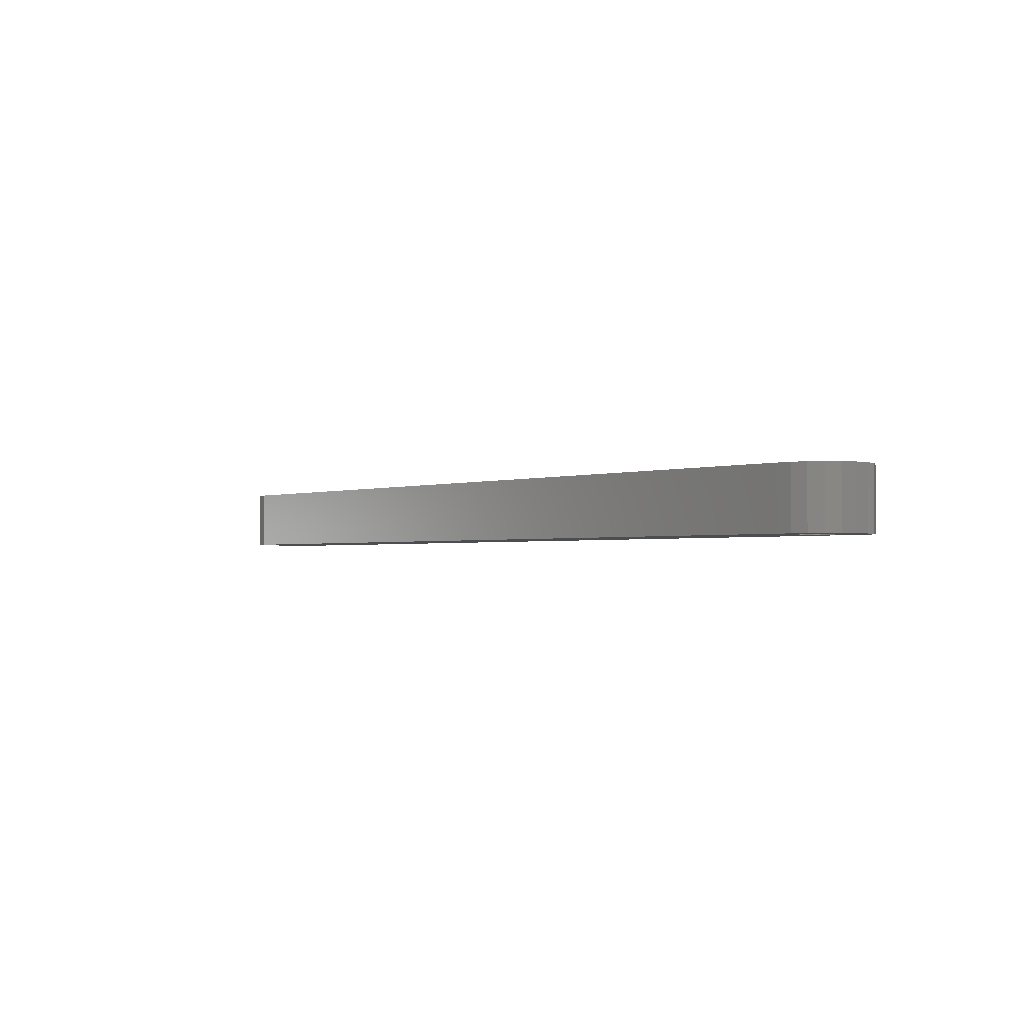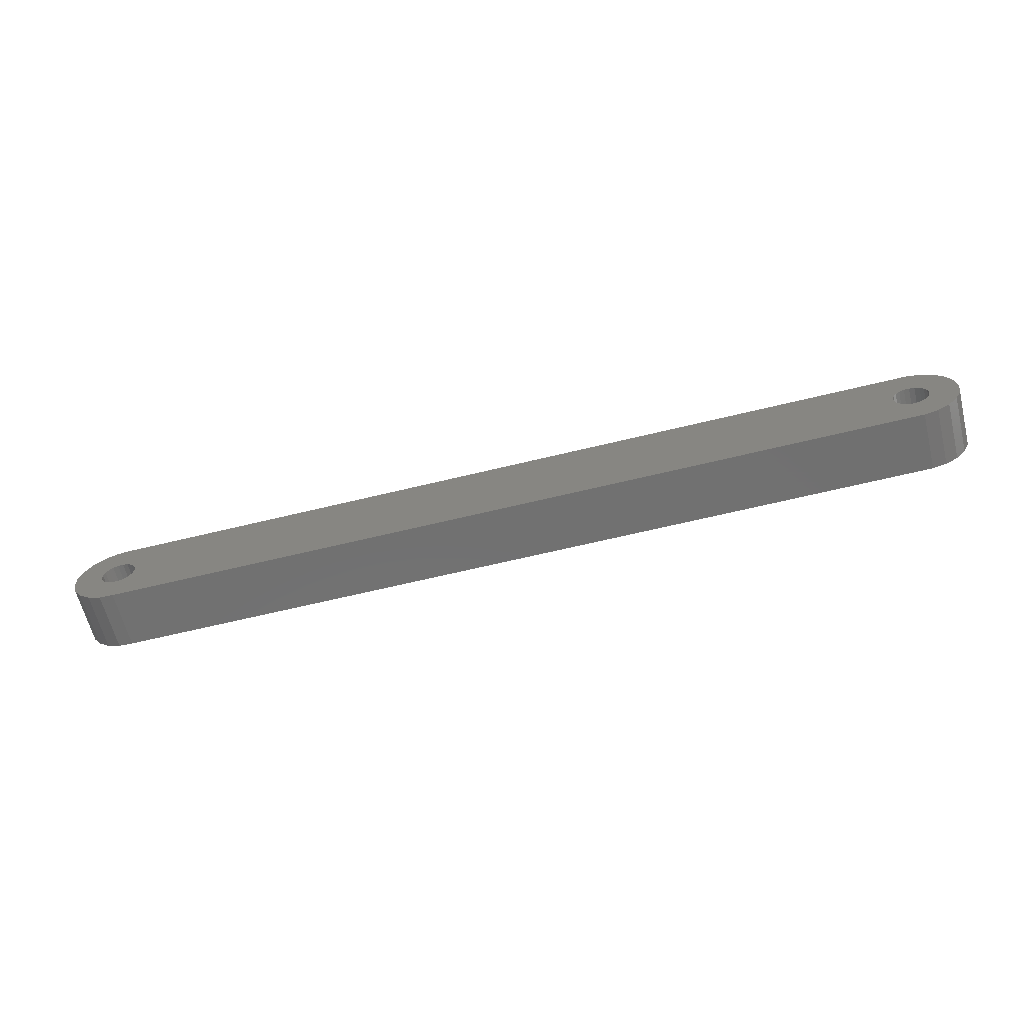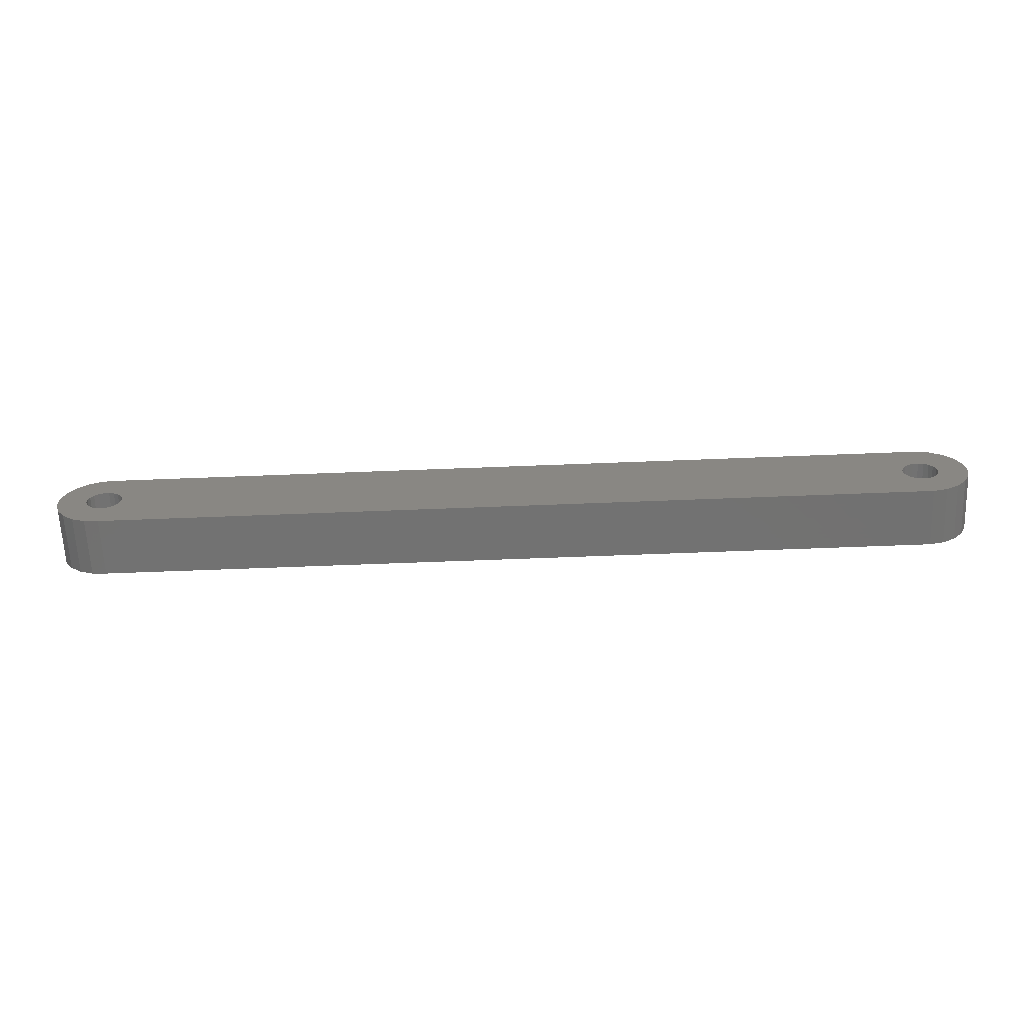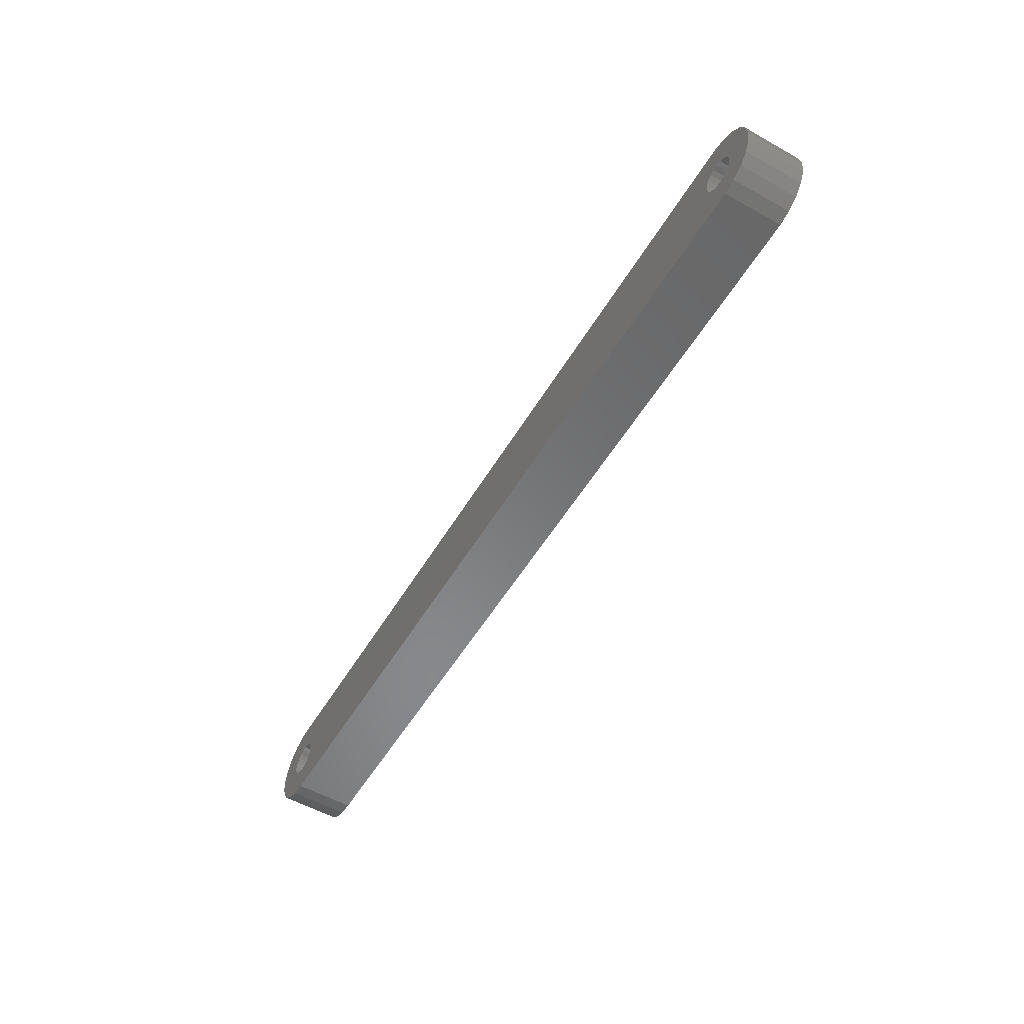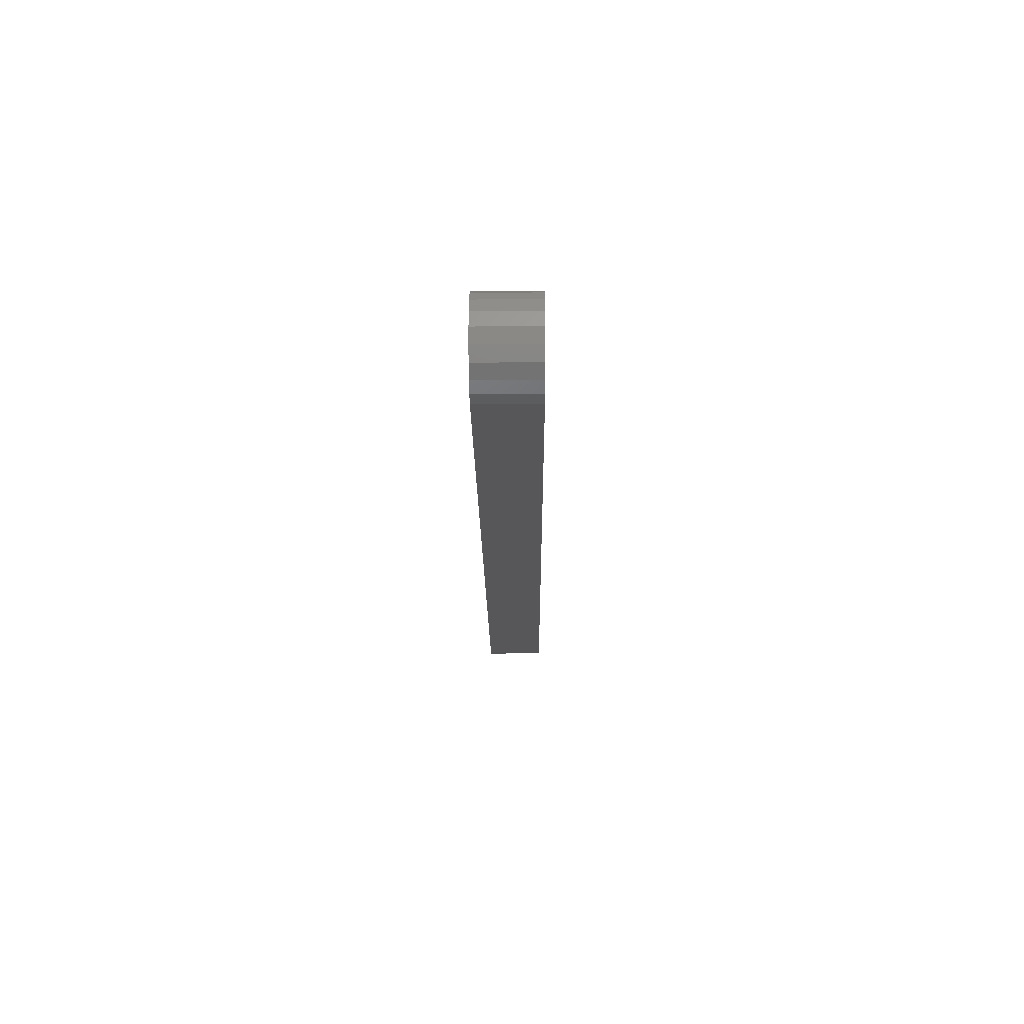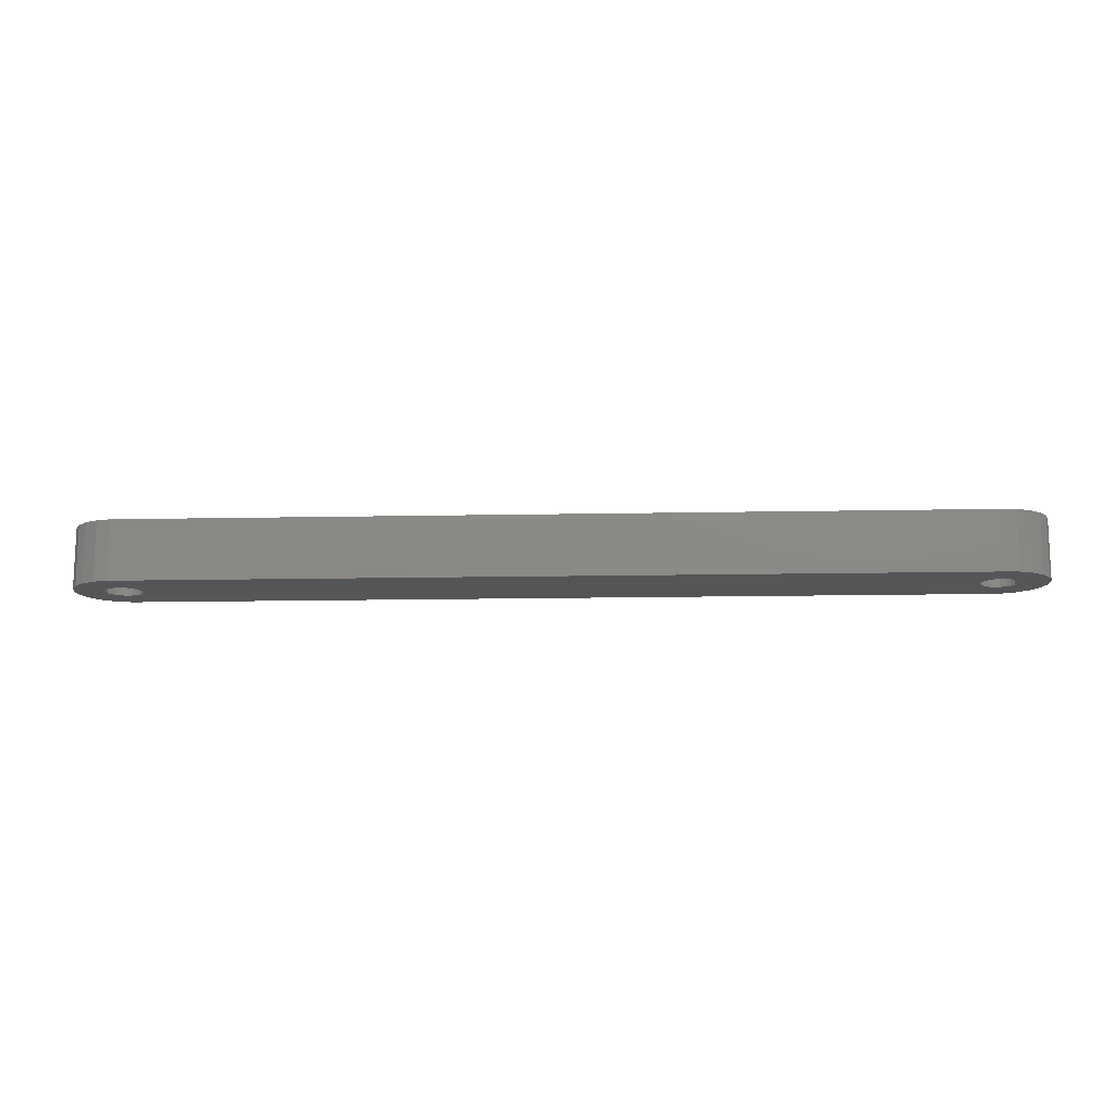
<metadata>
{"format":"stl","ext":"stl","renderer":"f3d","projection":"perspective","resolution":1024,"background":"white","views":[{"elev":-1.9,"azim":-128.8,"up":"+Z"},{"elev":-62.9,"azim":14.0,"up":"+Y"},{"elev":-63.9,"azim":2.3,"up":"+Y"},{"elev":-54.9,"azim":59.4,"up":"+Y"},{"elev":-18.1,"azim":90.5,"up":"+Y"},{"elev":-13.6,"azim":-177.4,"up":"+Z"}]}
</metadata>
<code>
# stl→obj: 130 verts, 264 faces
v -3.955 -0.5962 0
v -3.604 -1.736 0
v -3.955 -0.5962 5
v -3.604 -1.736 5
v -3.955 0.5962 0
v -3.604 1.736 0
v -2.932 2.721 0
v -2 3.464 0
v -0.8901 3.9 0
v 0.2989 3.989 0
v 1.433 0.4421 0
v 70.3 3.989 0
v 0.1121 -1.496 0
v 71.46 3.723 0
v 72.49 3.127 0
v 73.31 2.253 0
v 70.94 1.173 0
v 73.82 1.179 0
v 71.43 0.4421 0
v 74 0 0
v 71.43 -0.4421 0
v 73.82 -1.179 0
v 70.11 -1.496 0
v 73.31 -2.253 0
v 72.49 -3.127 0
v 71.46 -3.723 0
v 70.3 -3.989 0
v 0.2989 -3.989 0
v -0.8901 -3.9 0
v -2 -3.464 0
v -2.932 -2.721 0
v 68.52 -0.2236 0
v 68.52 0.2236 0
v -1.483 0.2236 0
v -1.483 -0.2236 0
v -1.351 -0.6508 0
v -1.1 -1.02 0
v -0.75 -1.299 0
v -0.3338 -1.462 0
v 0.548 -1.396 0
v 1.239 -0.845 0
v 0.9352 -1.173 0
v 1.433 -0.4421 0
v 1.5 0 0
v 1.239 0.845 0
v -1.351 0.6508 0
v -1.1 1.02 0
v 0.9352 1.173 0
v 0.548 1.396 0
v 0.1121 1.496 0
v -0.3338 1.462 0
v -0.75 1.299 0
v 71.5 0 0
v 71.24 0.845 0
v 69.25 -1.299 0
v 68.9 -1.02 0
v 68.65 -0.6508 0
v 69.67 -1.462 0
v 70.55 -1.396 0
v 70.94 -1.173 0
v 71.24 -0.845 0
v 70.55 1.396 0
v 69.25 1.299 0
v 69.67 1.462 0
v 70.11 1.496 0
v 68.9 1.02 0
v 68.65 0.6508 0
v -3.955 0.5962 5
v -2 -3.464 5
v -2.932 -2.721 5
v -0.8901 -3.9 5
v 0.2989 -3.989 5
v -1.351 -0.6508 5
v 69.67 -1.462 5
v 69.25 -1.299 5
v 1.433 0.4421 5
v 68.9 -1.02 5
v 1.239 0.845 5
v 68.9 1.02 5
v 69.25 1.299 5
v 71.46 3.723 5
v 70.3 3.989 5
v 69.67 1.462 5
v 70.11 1.496 5
v 73.31 2.253 5
v 0.1121 1.496 5
v 0.548 1.396 5
v -0.8901 3.9 5
v 0.2989 3.989 5
v -2 3.464 5
v -2.932 2.721 5
v -3.604 1.736 5
v -1.483 0.2236 5
v -1.483 -0.2236 5
v 70.94 1.173 5
v 71.24 0.845 5
v 73.82 1.179 5
v -1.1 1.02 5
v 0.9352 1.173 5
v -0.75 1.299 5
v -0.3338 1.462 5
v 70.11 -1.496 5
v 73.31 -2.253 5
v 68.65 -0.6508 5
v 68.52 -0.2236 5
v -1.1 -1.02 5
v 70.3 -3.989 5
v 1.433 -0.4421 5
v 1.239 -0.845 5
v 0.9352 -1.173 5
v 0.548 -1.396 5
v 0.1121 -1.496 5
v -0.3338 -1.462 5
v -0.75 -1.299 5
v 68.65 0.6508 5
v 71.5 0 5
v 71.43 -0.4421 5
v 74 0 5
v 72.49 3.127 5
v 71.43 0.4421 5
v 70.55 1.396 5
v 71.24 -0.845 5
v 73.82 -1.179 5
v -1.351 0.6508 5
v 70.94 -1.173 5
v 70.55 -1.396 5
v 68.52 0.2236 5
v 1.5 0 5
v 72.49 -3.127 5
v 71.46 -3.723 5
f 1 2 3
f 3 2 4
f 1 5 2
f 2 5 6
f 2 6 7
f 2 7 8
f 2 8 9
f 2 9 10
f 11 10 12
f 13 14 15
f 2 15 16
f 17 16 18
f 19 18 20
f 21 20 22
f 23 22 24
f 2 24 25
f 2 25 26
f 2 26 27
f 2 27 28
f 2 28 29
f 2 29 30
f 2 30 31
f 32 2 33
f 2 34 35
f 2 35 36
f 2 36 37
f 2 37 38
f 2 38 39
f 40 14 13
f 2 13 15
f 41 12 42
f 43 12 41
f 44 12 43
f 11 12 44
f 45 10 11
f 46 10 47
f 48 10 45
f 49 10 48
f 50 10 49
f 51 10 50
f 52 10 51
f 47 10 52
f 19 20 53
f 2 10 46
f 2 46 34
f 17 18 54
f 55 2 56
f 2 32 57
f 2 57 56
f 23 24 58
f 2 55 58
f 2 58 24
f 59 22 23
f 60 22 59
f 21 22 61
f 53 20 21
f 61 22 60
f 54 18 19
f 62 16 17
f 63 2 64
f 65 16 62
f 2 16 65
f 2 65 64
f 66 2 63
f 67 2 66
f 2 67 33
f 13 2 39
f 40 12 14
f 42 12 40
f 1 3 5
f 5 3 68
f 68 3 4
f 69 68 70
f 70 68 4
f 71 68 69
f 72 68 71
f 73 68 72
f 74 75 76
f 75 77 78
f 79 80 78
f 78 81 82
f 83 84 85
f 78 80 83
f 86 87 82
f 88 68 89
f 90 68 88
f 91 68 90
f 92 68 91
f 93 68 94
f 95 96 97
f 78 83 85
f 89 68 98
f 99 78 82
f 89 98 100
f 87 99 82
f 89 100 101
f 89 86 82
f 89 101 86
f 102 76 103
f 78 104 105
f 106 73 72
f 107 108 72
f 108 109 72
f 109 110 72
f 110 111 72
f 111 112 72
f 112 113 72
f 113 114 72
f 114 106 72
f 94 68 73
f 78 115 79
f 116 117 118
f 78 85 119
f 96 120 97
f 78 119 81
f 121 95 97
f 85 84 97
f 84 121 97
f 120 116 118
f 97 120 118
f 117 122 123
f 124 98 68
f 118 117 123
f 77 104 78
f 123 125 103
f 125 126 103
f 126 102 103
f 74 76 102
f 75 78 76
f 78 127 115
f 122 125 123
f 105 127 78
f 76 128 107
f 76 129 103
f 76 130 129
f 76 107 130
f 128 108 107
f 93 124 68
f 2 31 4
f 4 31 70
f 70 31 30
f 69 70 30
f 69 30 29
f 71 69 29
f 71 29 28
f 72 71 28
f 72 28 27
f 107 72 27
f 107 27 26
f 130 107 26
f 130 26 25
f 129 130 25
f 129 25 24
f 103 129 24
f 103 24 22
f 123 103 22
f 123 22 20
f 118 123 20
f 20 18 97
f 118 20 97
f 18 16 85
f 97 18 85
f 16 15 119
f 85 16 119
f 14 81 15
f 15 81 119
f 12 82 14
f 14 82 81
f 10 89 12
f 12 89 82
f 9 88 10
f 10 88 89
f 8 90 9
f 9 90 88
f 7 91 8
f 8 91 90
f 6 92 7
f 7 92 91
f 5 68 6
f 6 68 92
f 46 124 93
f 34 46 93
f 34 93 94
f 35 34 94
f 47 98 124
f 46 47 124
f 52 100 98
f 47 52 98
f 51 101 100
f 52 51 100
f 50 86 101
f 51 50 101
f 49 87 86
f 50 49 86
f 48 99 87
f 49 48 87
f 78 99 45
f 45 99 48
f 76 78 11
f 11 78 45
f 128 76 44
f 44 76 11
f 128 44 108
f 108 44 43
f 108 43 109
f 109 43 41
f 109 41 110
f 110 41 42
f 110 42 111
f 111 42 40
f 111 40 112
f 112 40 13
f 112 13 113
f 113 13 39
f 113 39 114
f 114 39 38
f 114 38 106
f 106 38 37
f 73 106 37
f 36 73 37
f 94 73 36
f 35 94 36
f 67 115 127
f 33 67 127
f 33 127 105
f 32 33 105
f 66 79 115
f 67 66 115
f 63 80 79
f 66 63 79
f 64 83 80
f 63 64 80
f 65 84 83
f 64 65 83
f 62 121 84
f 65 62 84
f 17 95 121
f 62 17 121
f 96 95 54
f 54 95 17
f 120 96 19
f 19 96 54
f 116 120 53
f 53 120 19
f 116 53 117
f 117 53 21
f 117 21 122
f 122 21 61
f 122 61 125
f 125 61 60
f 125 60 126
f 126 60 59
f 126 59 102
f 102 59 23
f 102 23 74
f 74 23 58
f 74 58 75
f 75 58 55
f 75 55 77
f 77 55 56
f 104 77 56
f 57 104 56
f 105 104 57
f 32 105 57

</code>
